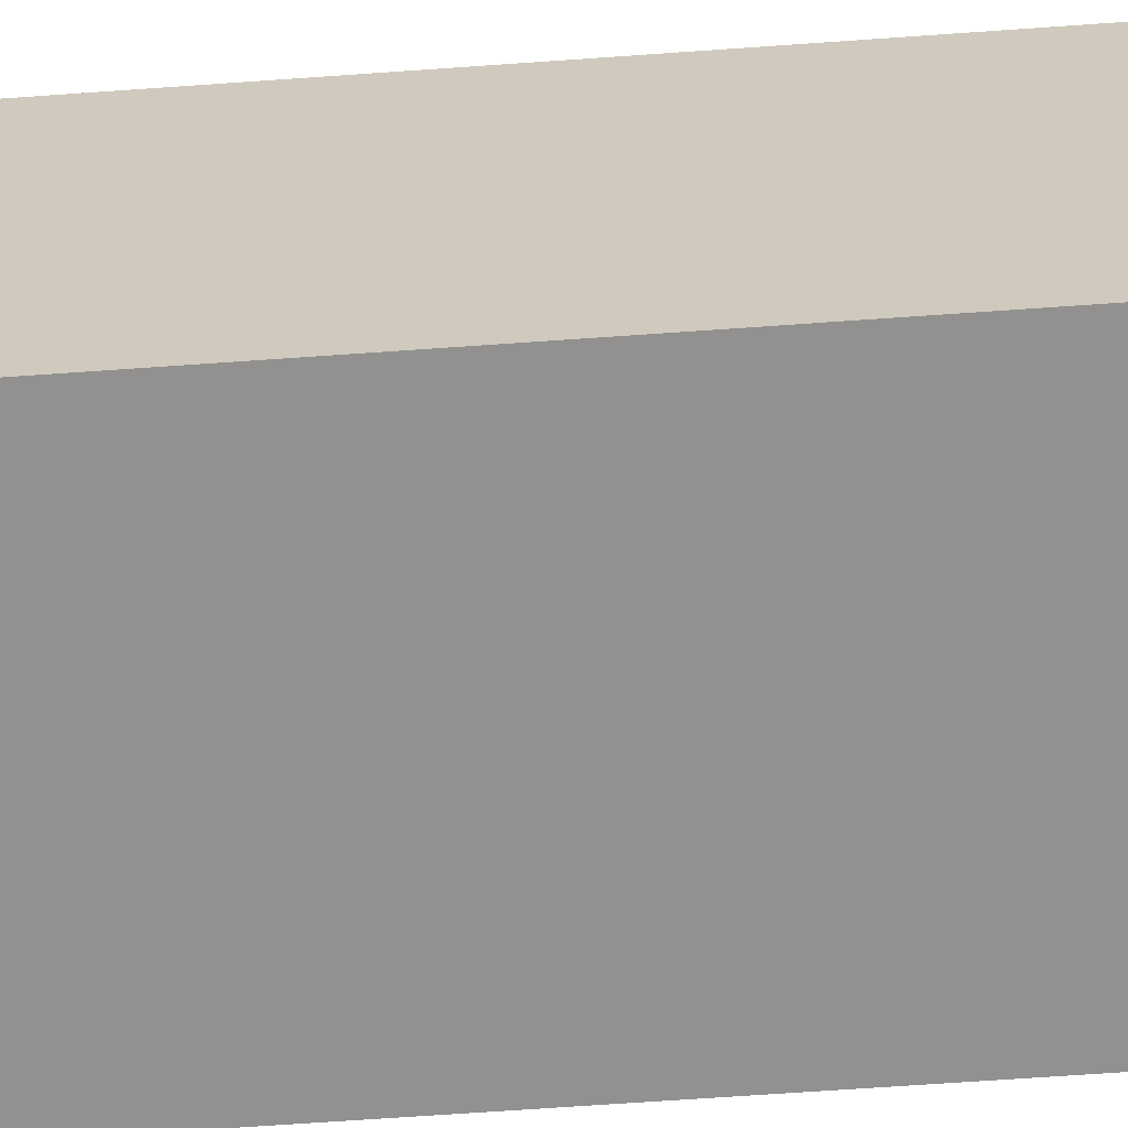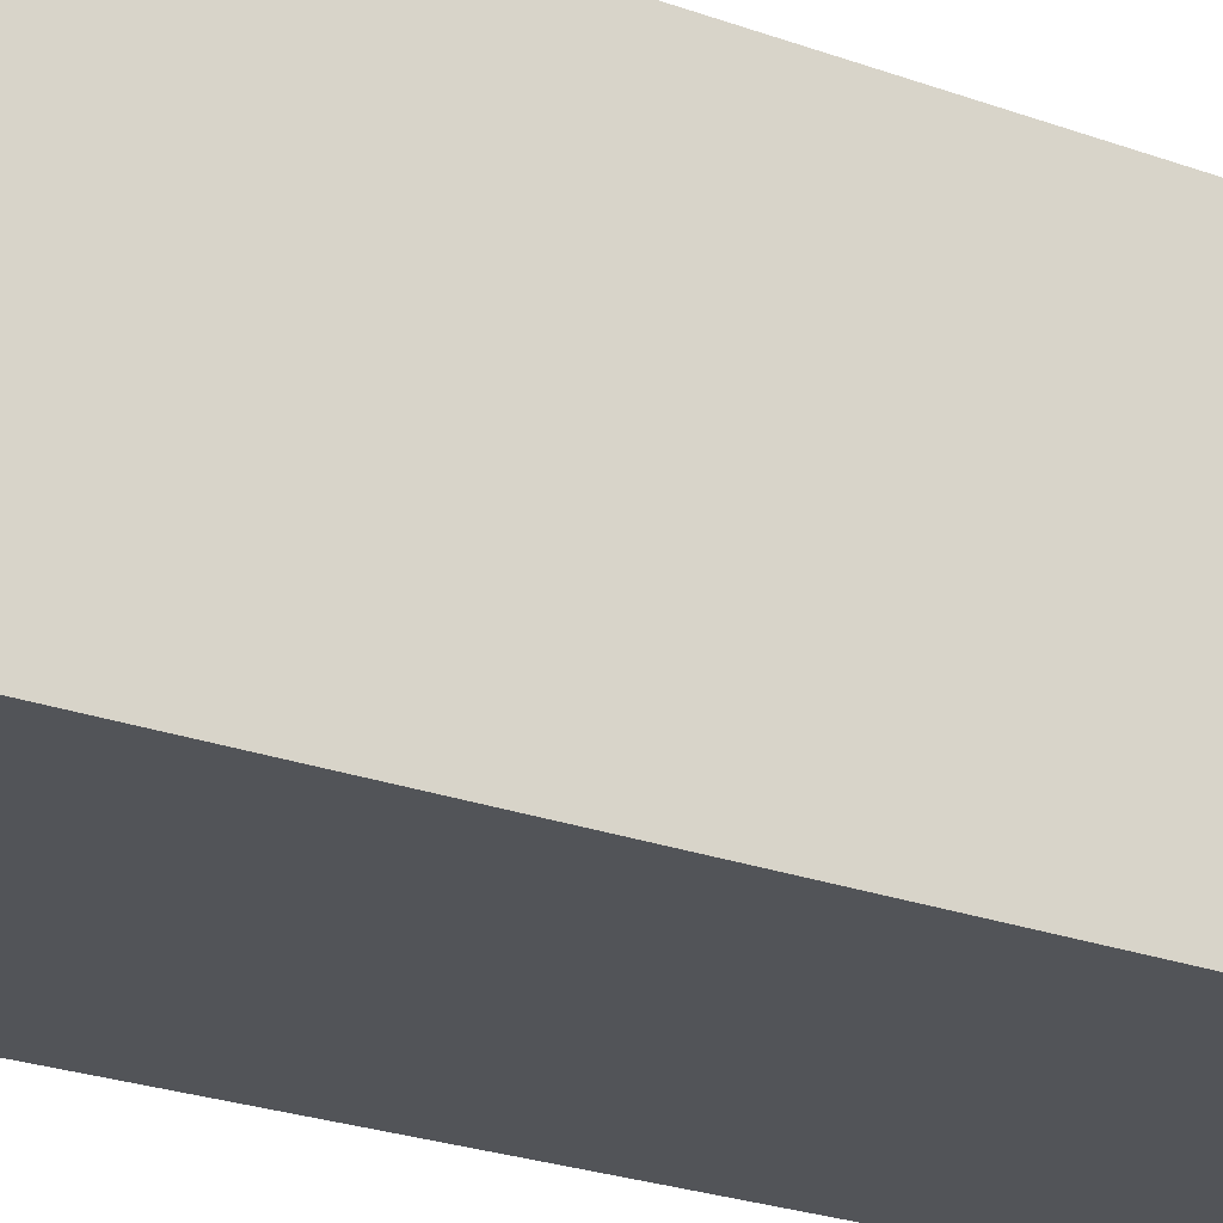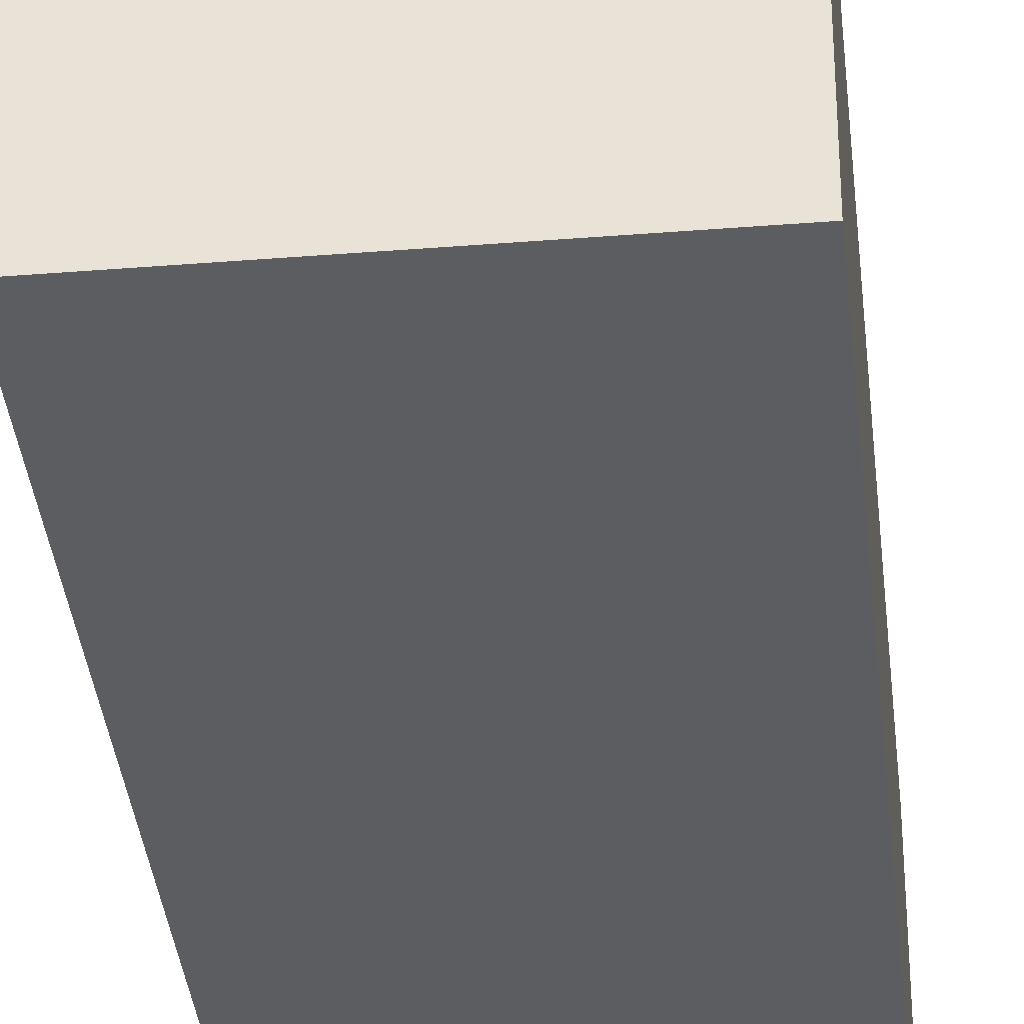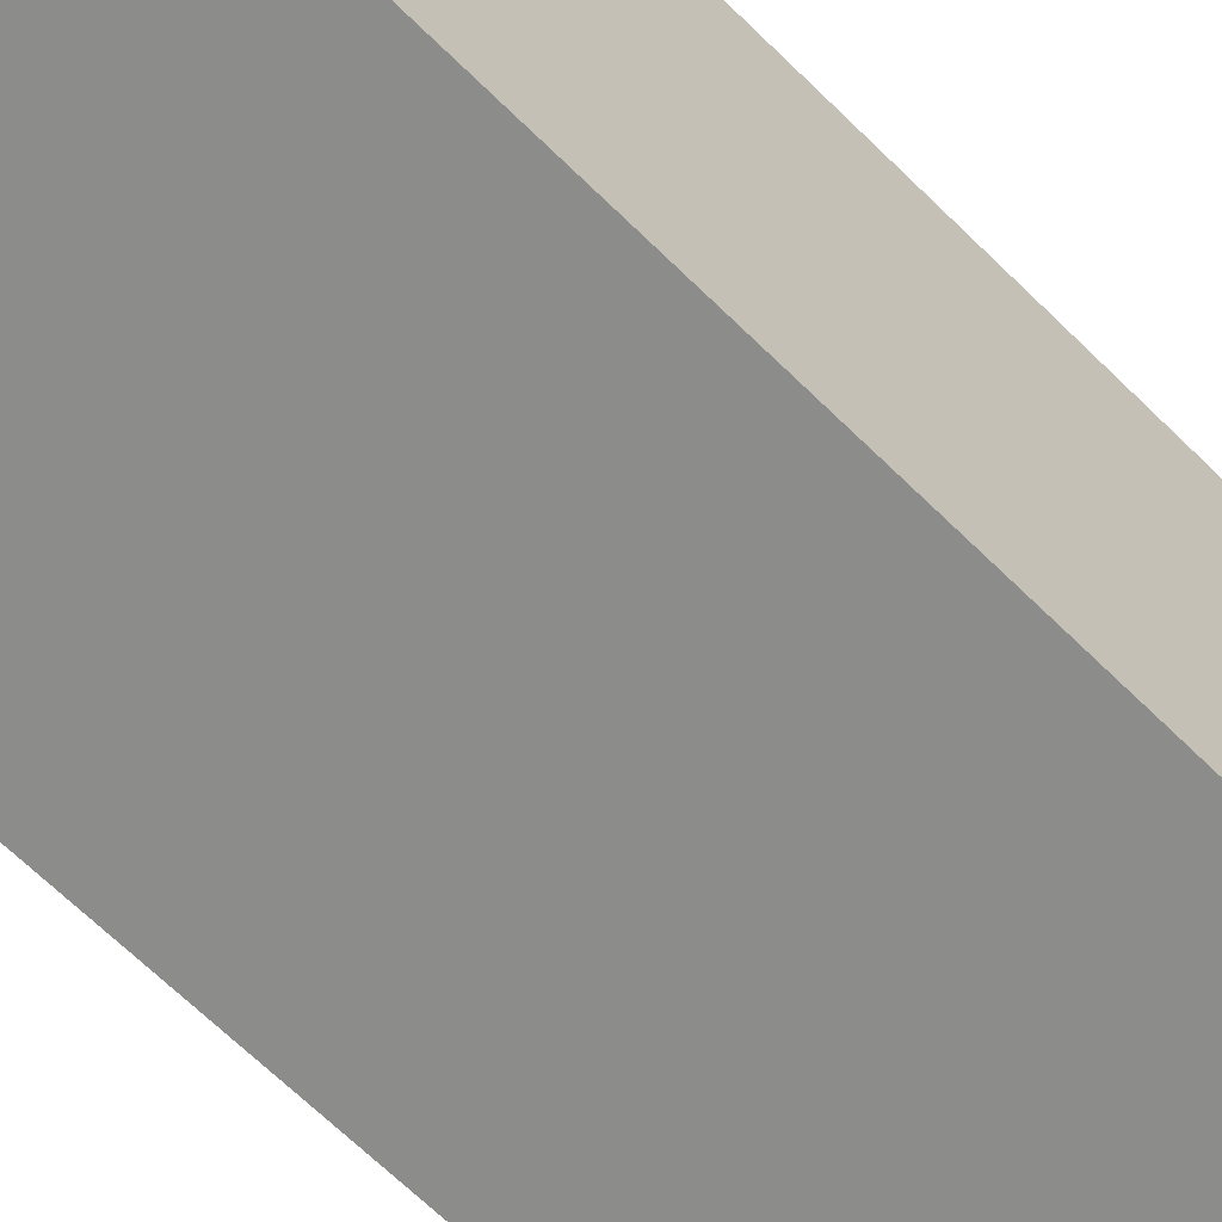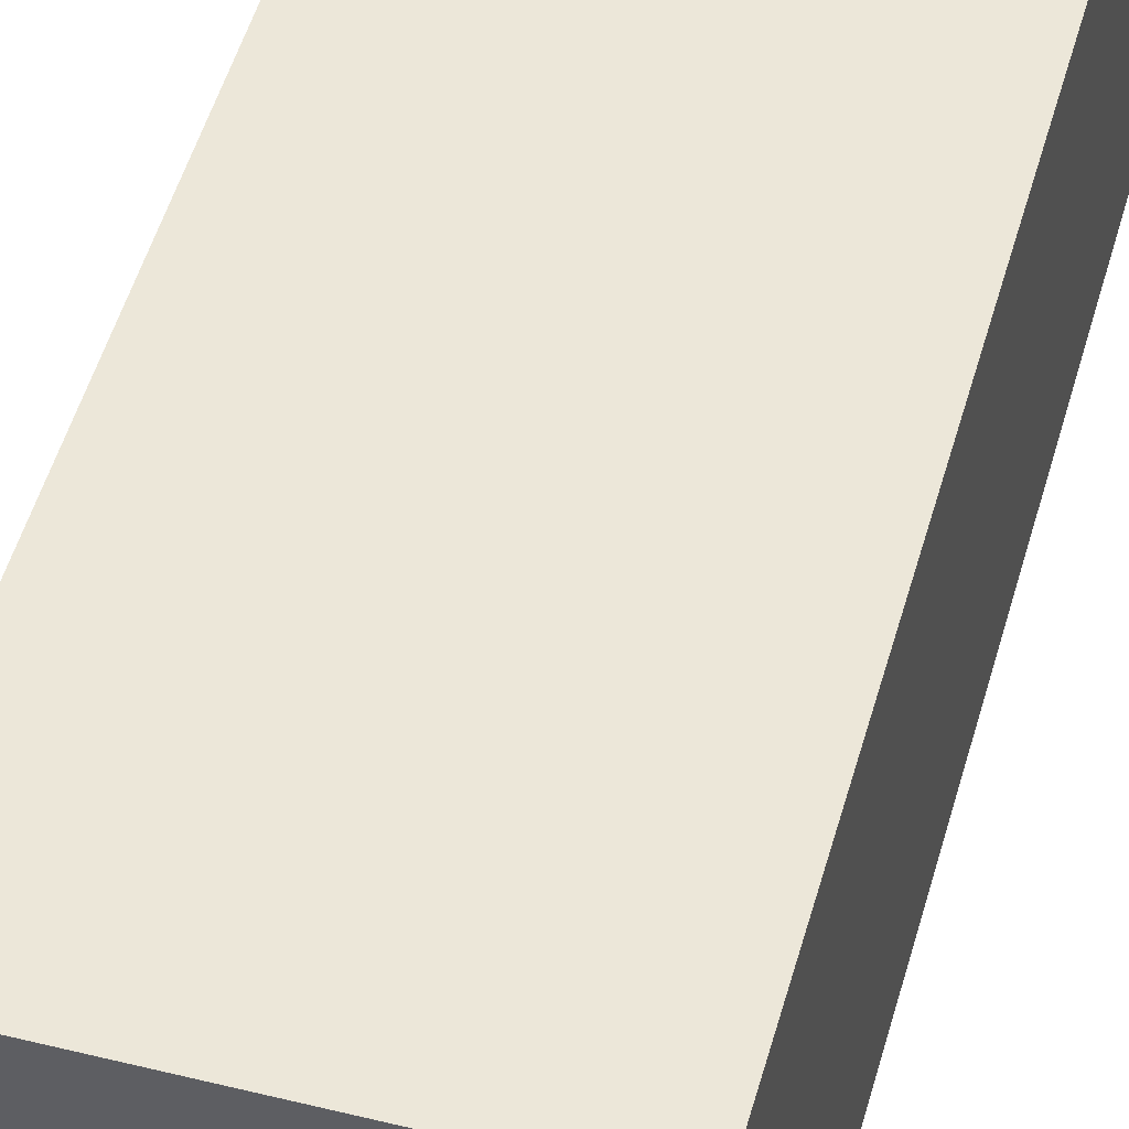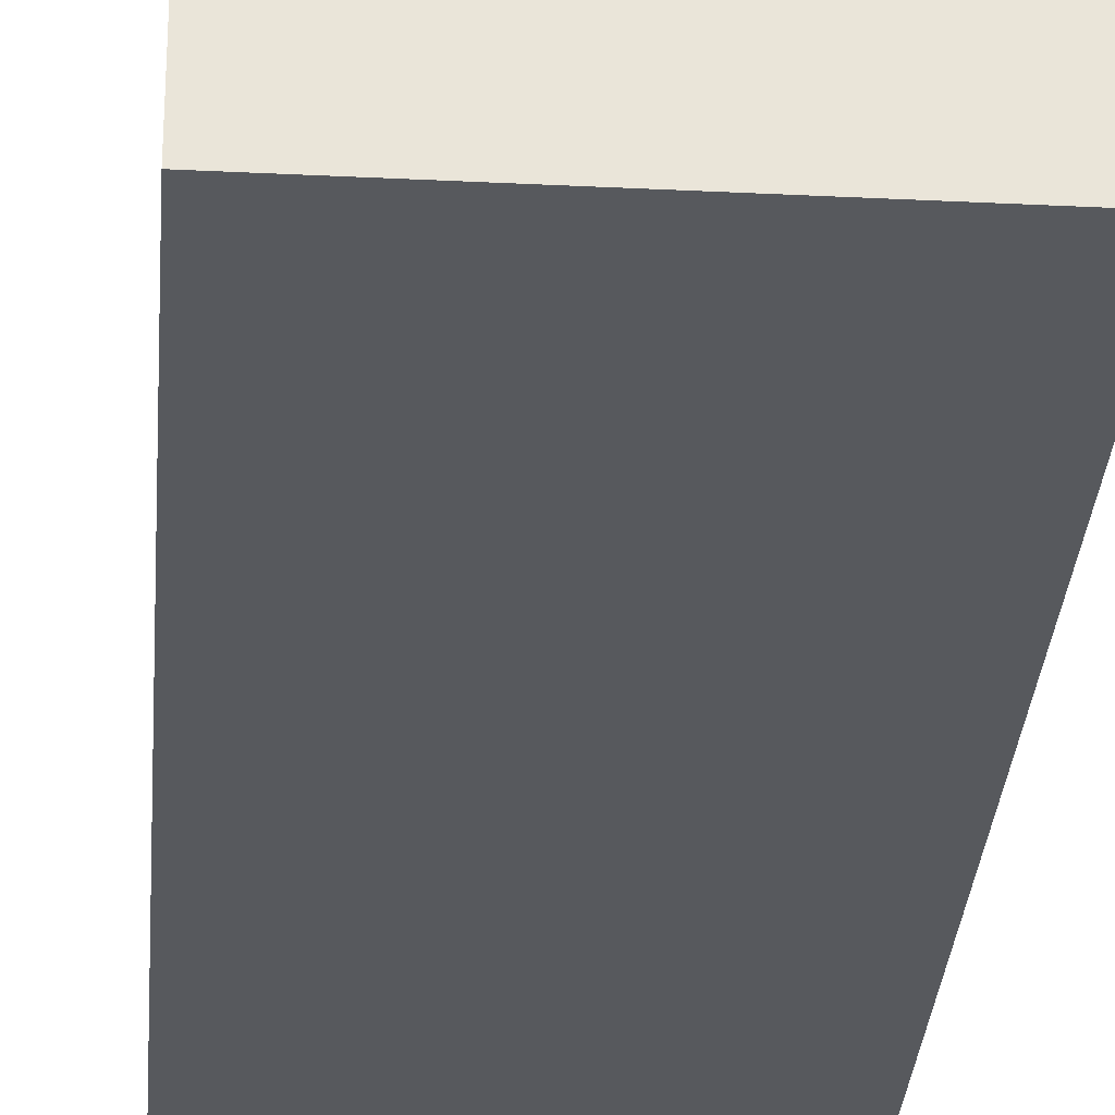
<metadata>
{"format":"obj","ext":"obj","renderer":"f3d","projection":"perspective","resolution":1024,"background":"white","views":[{"elev":-66.1,"azim":94.1,"up":"+Y"},{"elev":-22.8,"azim":57.2,"up":"+Y"},{"elev":-36.0,"azim":6.0,"up":"+Y"},{"elev":-64.1,"azim":44.8,"up":"+Y"},{"elev":49.6,"azim":15.3,"up":"+Y"},{"elev":-29.7,"azim":175.8,"up":"+Y"}]}
</metadata>
<code>
g Dynamite
v -0.07794 -0.07824 -0.2187
v -0.07794 0.07773 0.2181
v -0.07794 -0.07824 0.2181
v -0.07794 0.07773 -0.2187
v 0.07804 -0.07824 -0.2187
v 0.07804 0.07773 0.2181
v 0.07804 0.07773 -0.2187
v 0.07804 -0.07824 0.2181
v -0.07794 -0.07824 -0.2187
v 0.07804 0.07773 -0.2187
v -0.07794 0.07773 -0.2187
v 0.07804 -0.07824 -0.2187
v -0.07794 -0.07824 0.2181
v 0.07804 0.07773 0.2181
v 0.07804 -0.07824 0.2181
v -0.07794 0.07773 0.2181
v 0.07804 -0.07824 -0.2187
v -0.07794 -0.07824 0.2181
v 0.07804 -0.07824 0.2181
v -0.07794 -0.07824 -0.2187
v 0.07804 0.07773 -0.2187
v -0.07794 0.07773 0.2181
v -0.07794 0.07773 -0.2187
v 0.07804 0.07773 0.2181
v -0.01555 0.01534 0.2804
v -0.01555 -0.01585 0.2181
v -0.01555 0.01534 0.2181
v -0.01555 -0.01585 0.2804
v 0.01565 -0.01585 0.2181
v 0.01565 0.01534 0.2804
v 0.01565 0.01534 0.2181
v 0.01565 -0.01585 0.2804
v 0.01565 0.01534 0.2804
v -0.01555 0.01534 0.2181
v 0.01565 0.01534 0.2181
v -0.01555 0.01534 0.2804
v -0.01555 -0.01585 0.2181
v 0.01565 -0.01585 0.2804
v 0.01565 -0.01585 0.2181
v -0.01555 -0.01585 0.2804
v 0.01565 -0.01585 0.2804
v -0.01555 0.01534 0.2804
v 0.01565 0.01534 0.2804
v -0.01555 -0.01585 0.2804
g Dynamite_0
f 3 2 1
f 4 1 2
f 7 6 5
f 8 5 6
f 11 10 9
f 12 9 10
f 15 14 13
f 16 13 14
f 19 18 17
f 20 17 18
f 23 22 21
f 24 21 22
f 27 26 25
f 28 25 26
f 31 30 29
f 32 29 30
f 35 34 33
f 36 33 34
f 39 38 37
f 40 37 38
f 43 42 41
f 44 41 42

</code>
